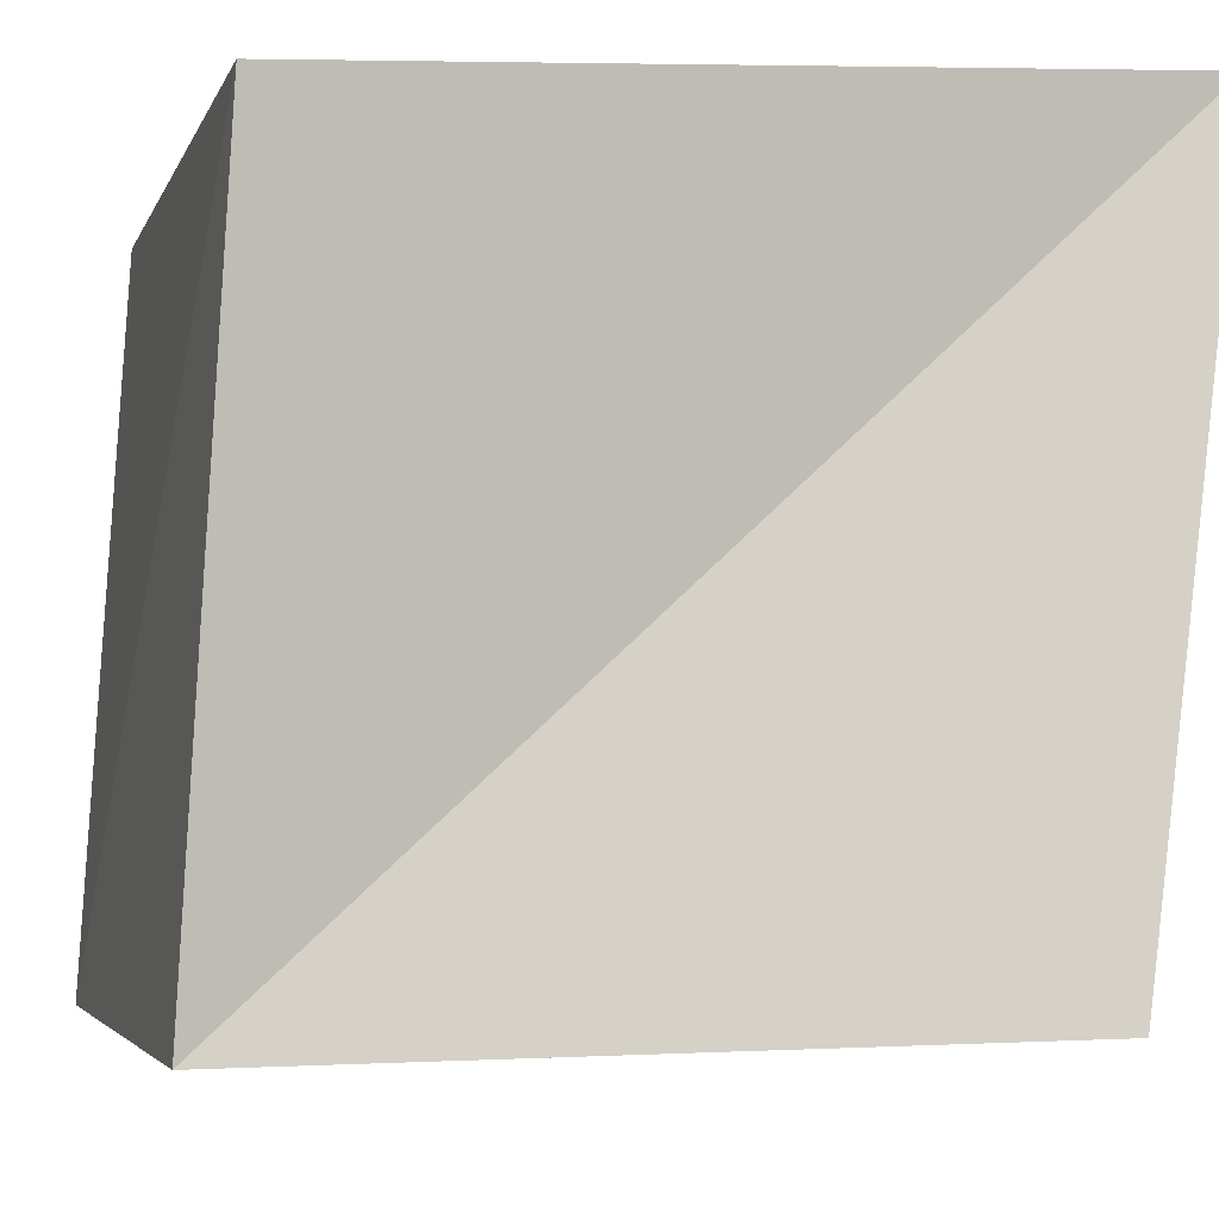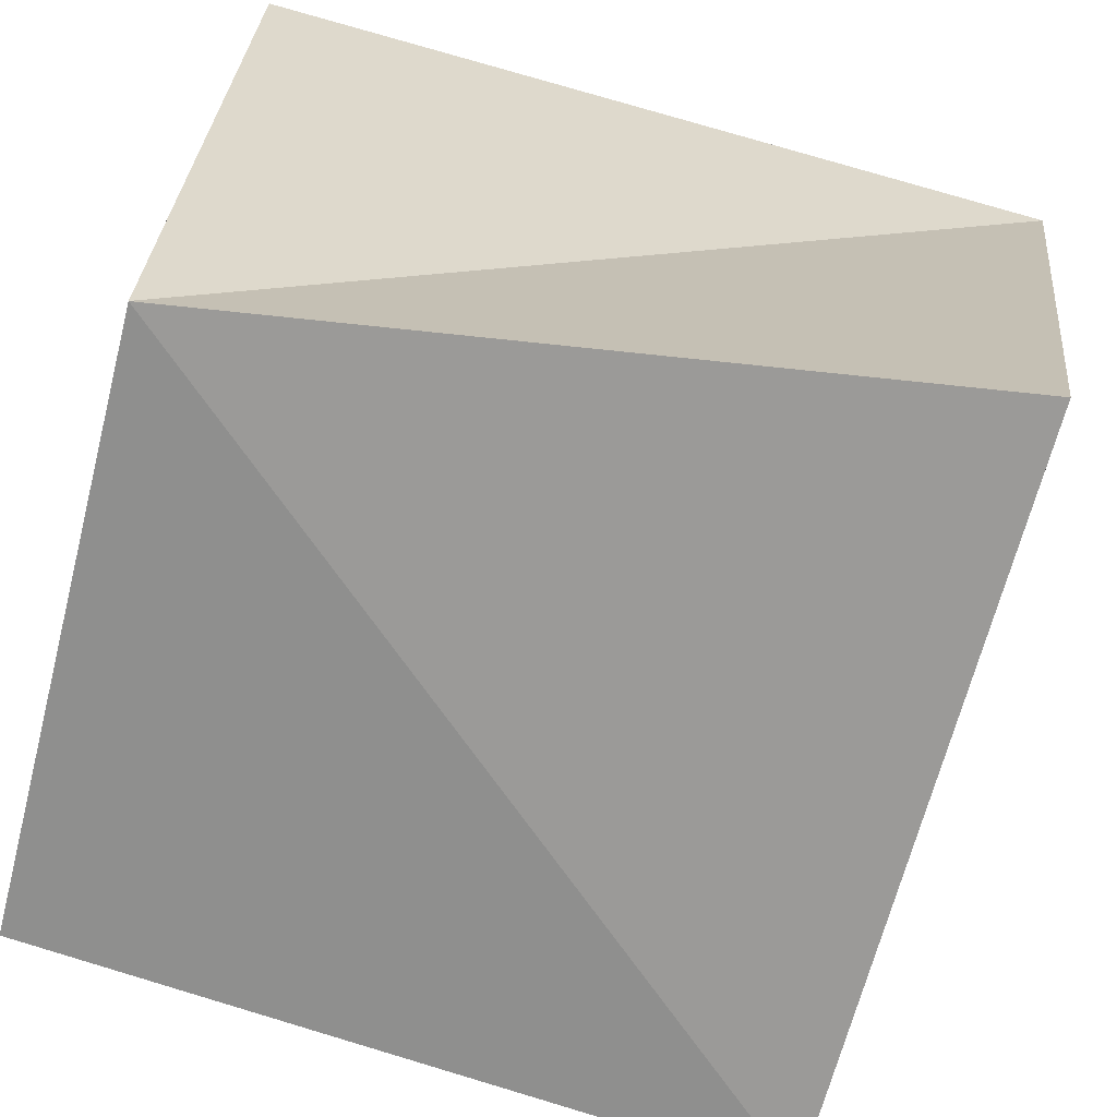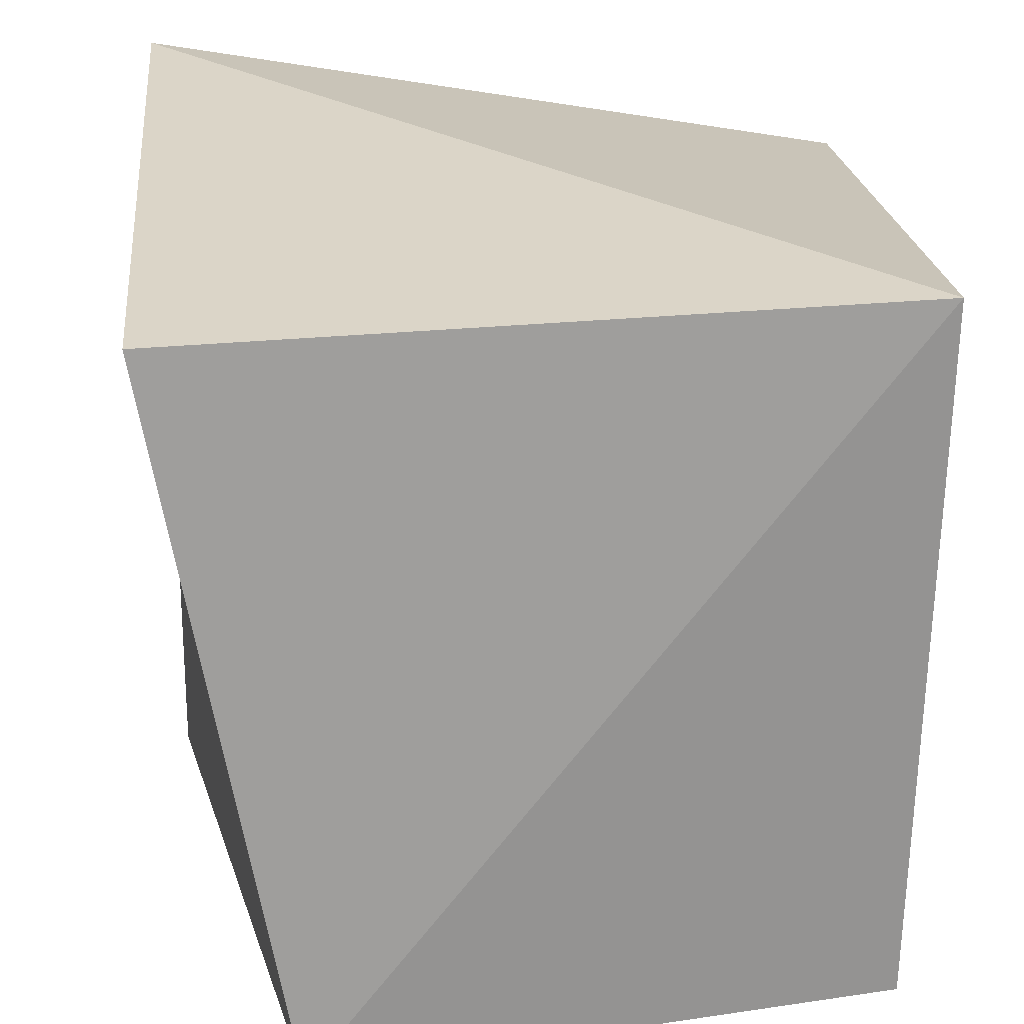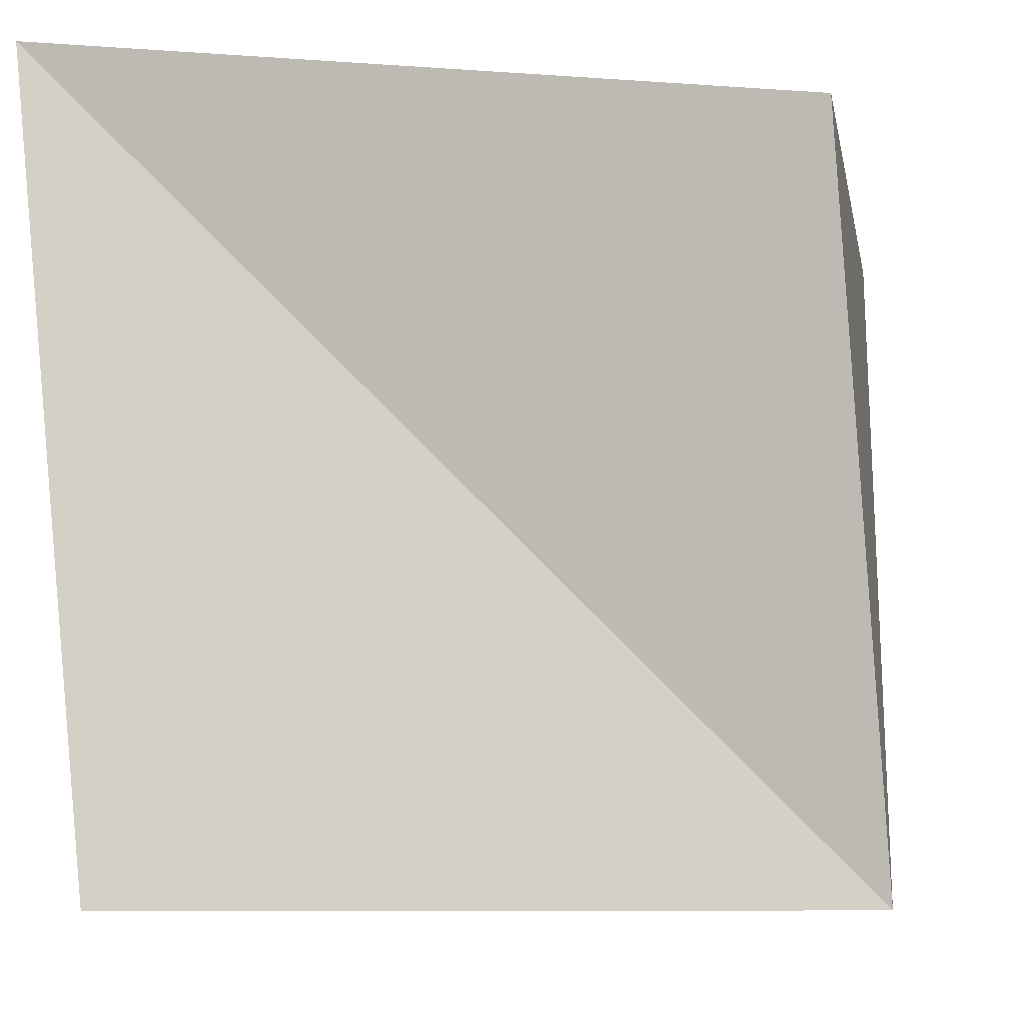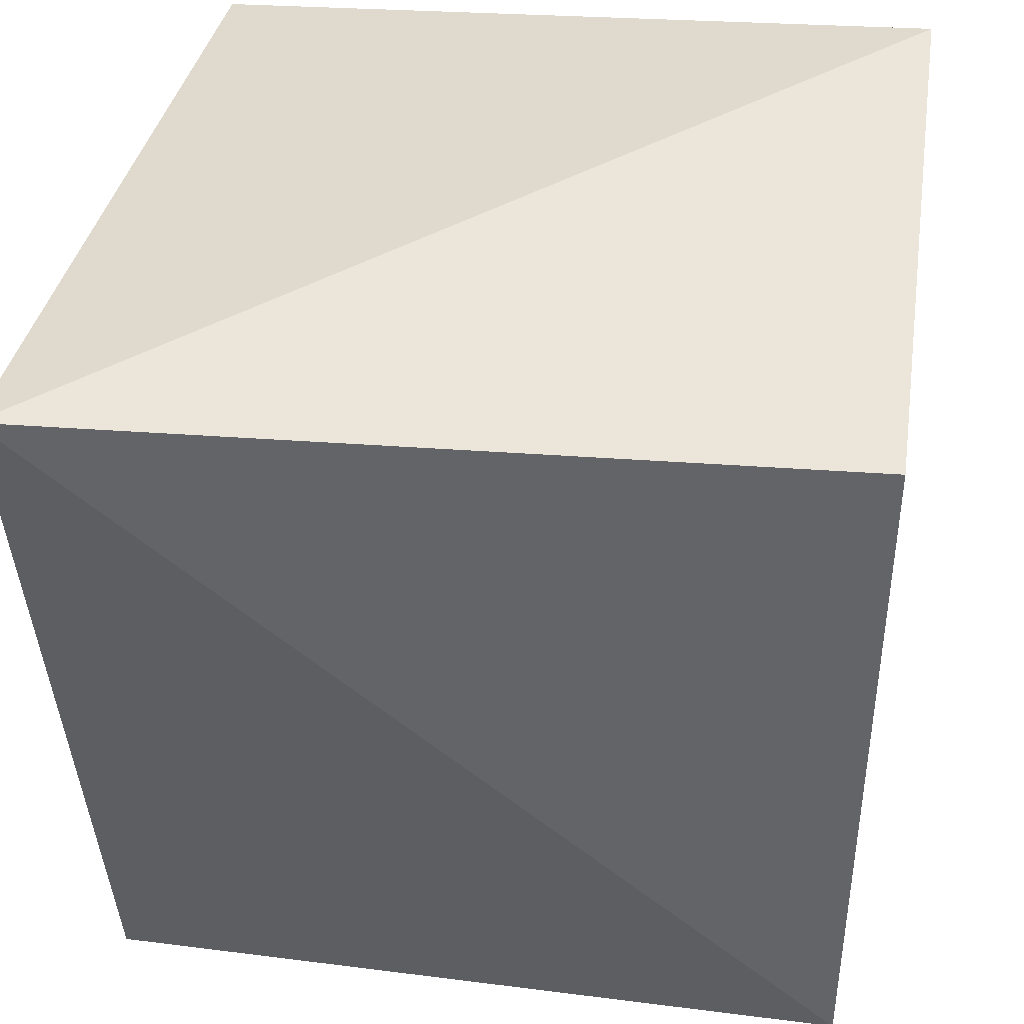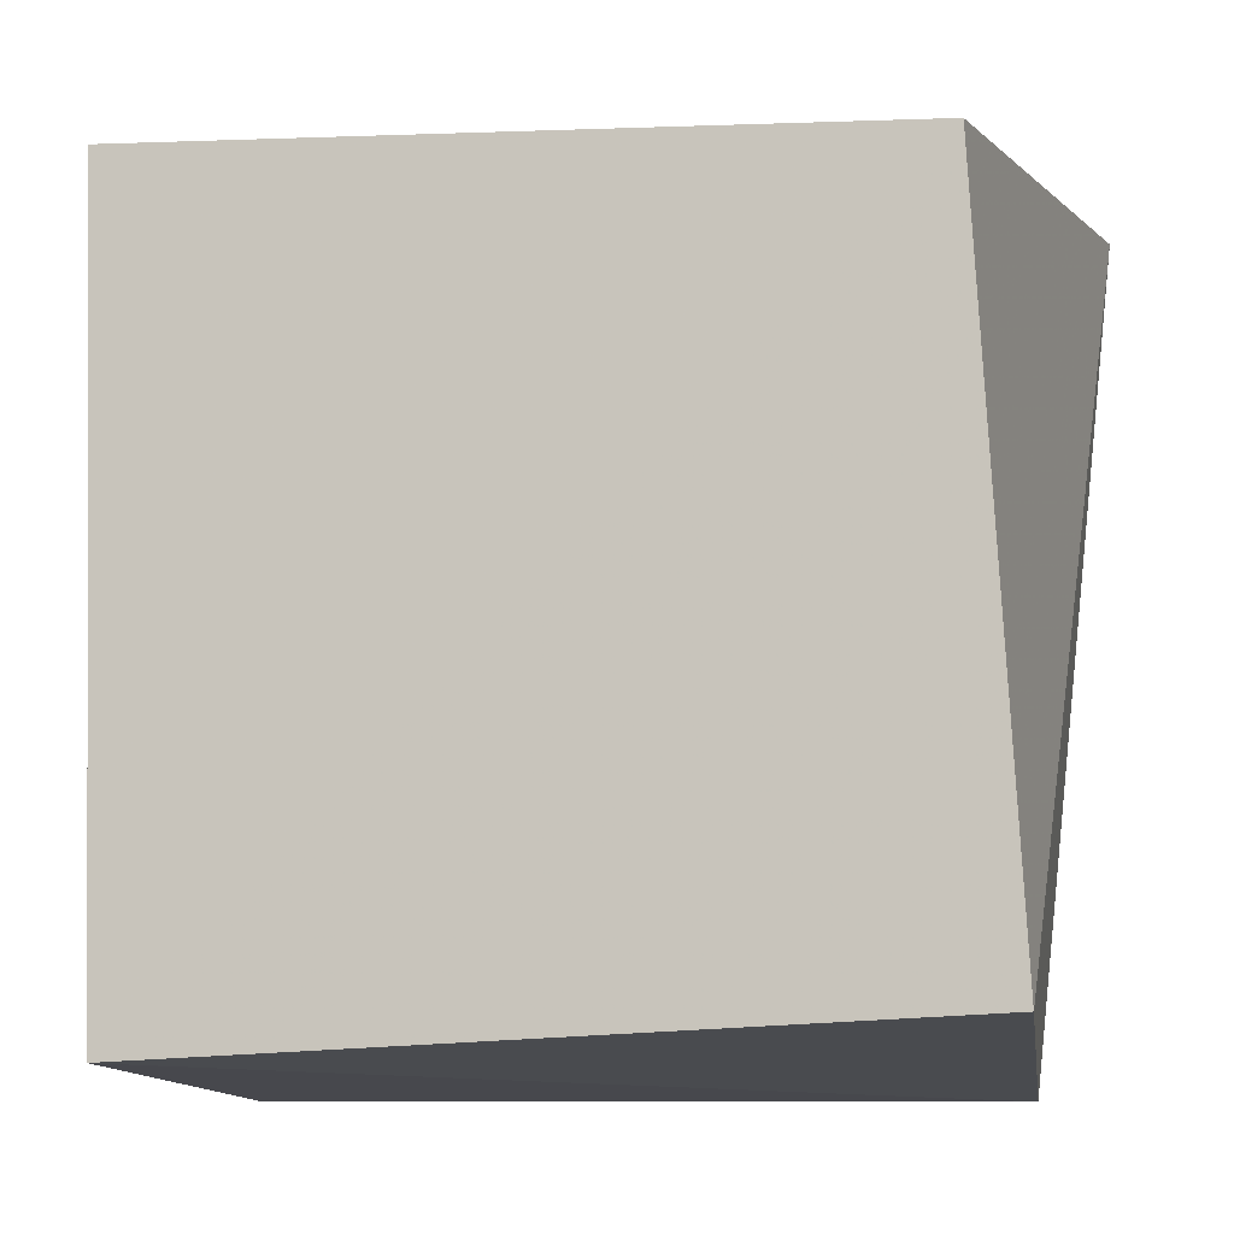
<metadata>
{"format":"obj","ext":"obj","renderer":"f3d","projection":"perspective","resolution":1024,"background":"white","views":[{"elev":-10.3,"azim":-109.0,"up":"+Y"},{"elev":-72.5,"azim":-106.9,"up":"+Y"},{"elev":22.2,"azim":-3.5,"up":"+Z"},{"elev":-9.1,"azim":-77.2,"up":"+Z"},{"elev":41.4,"azim":9.4,"up":"+Y"},{"elev":-9.3,"azim":103.7,"up":"+Z"}]}
</metadata>
<code>
v 0.9473 0.0295 0.07084
v -0.04357 0.8921 0.03631
v 0.9557 0.995 0.1147
v -0.05239 1.009 1.149
v 0.9686 0.01168 1.04
v 0.971 0.9462 0.9948
v 0.1583 -0.07432 0.03757
v -0.02082 -0.03684 1.012
g grp1
f 1 2 3
f 4 5 6
f 6 1 3
f 5 7 1
f 7 4 2
f 3 4 6
f 1 7 2
f 4 8 5
f 6 5 1
f 5 8 7
f 7 8 4
f 3 2 4

</code>
